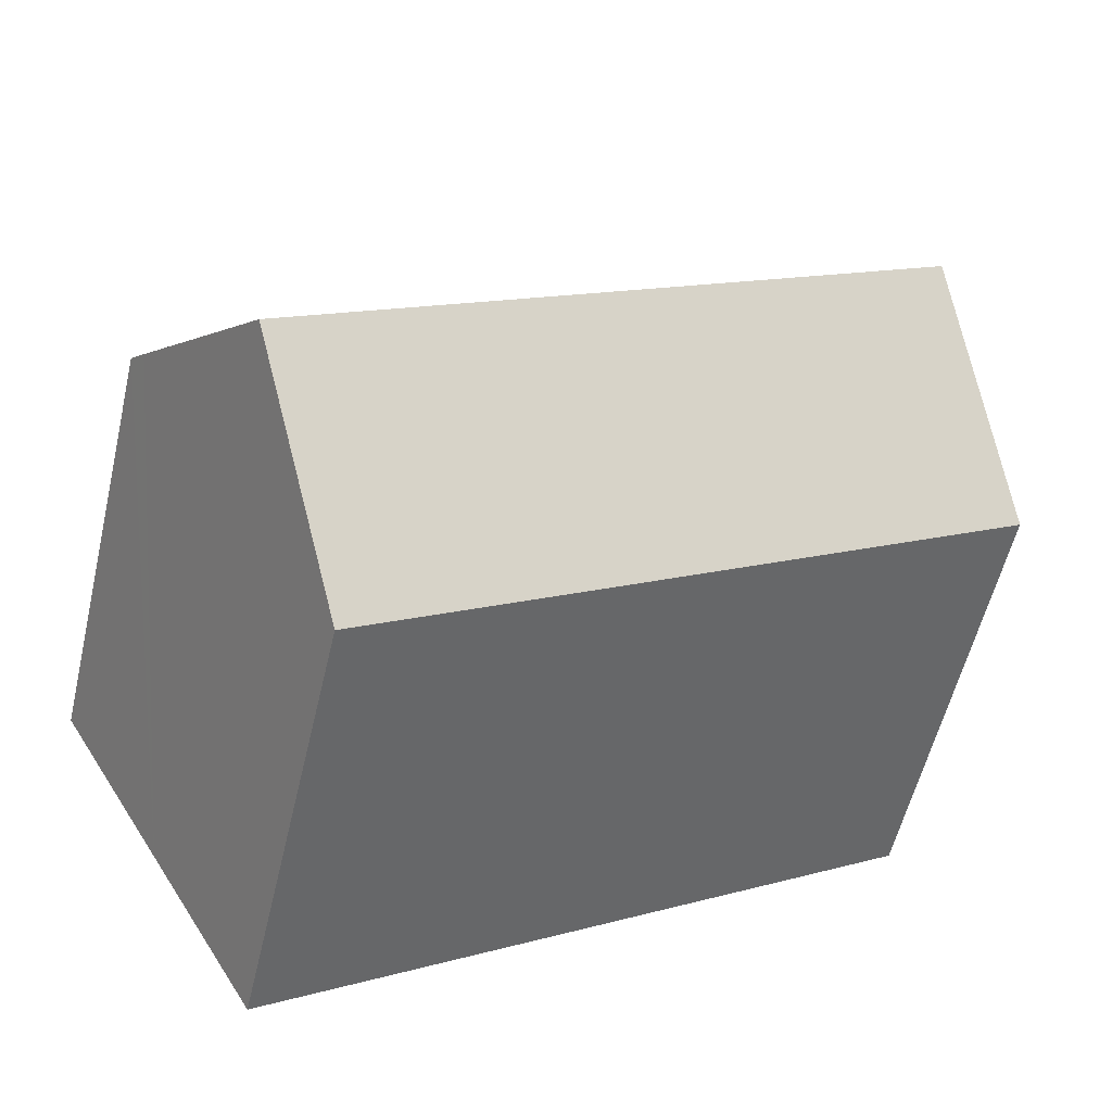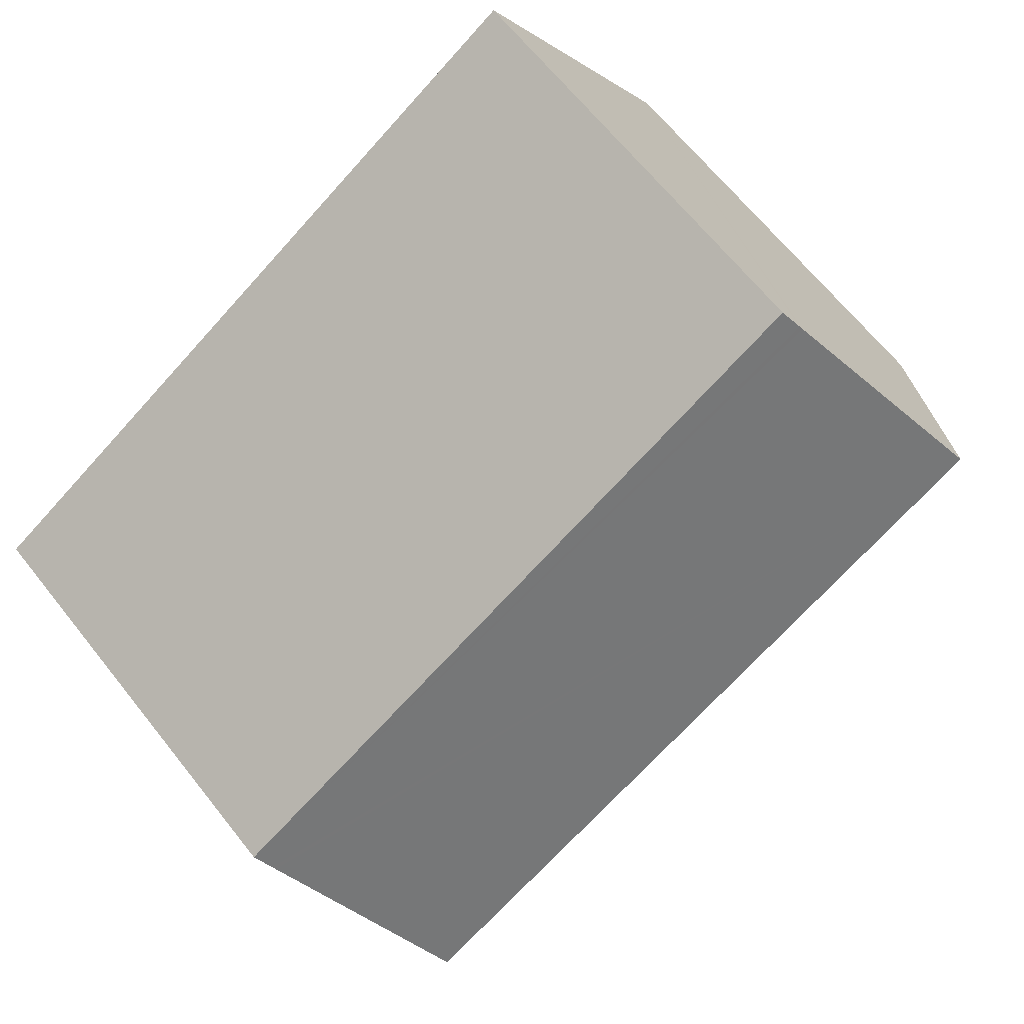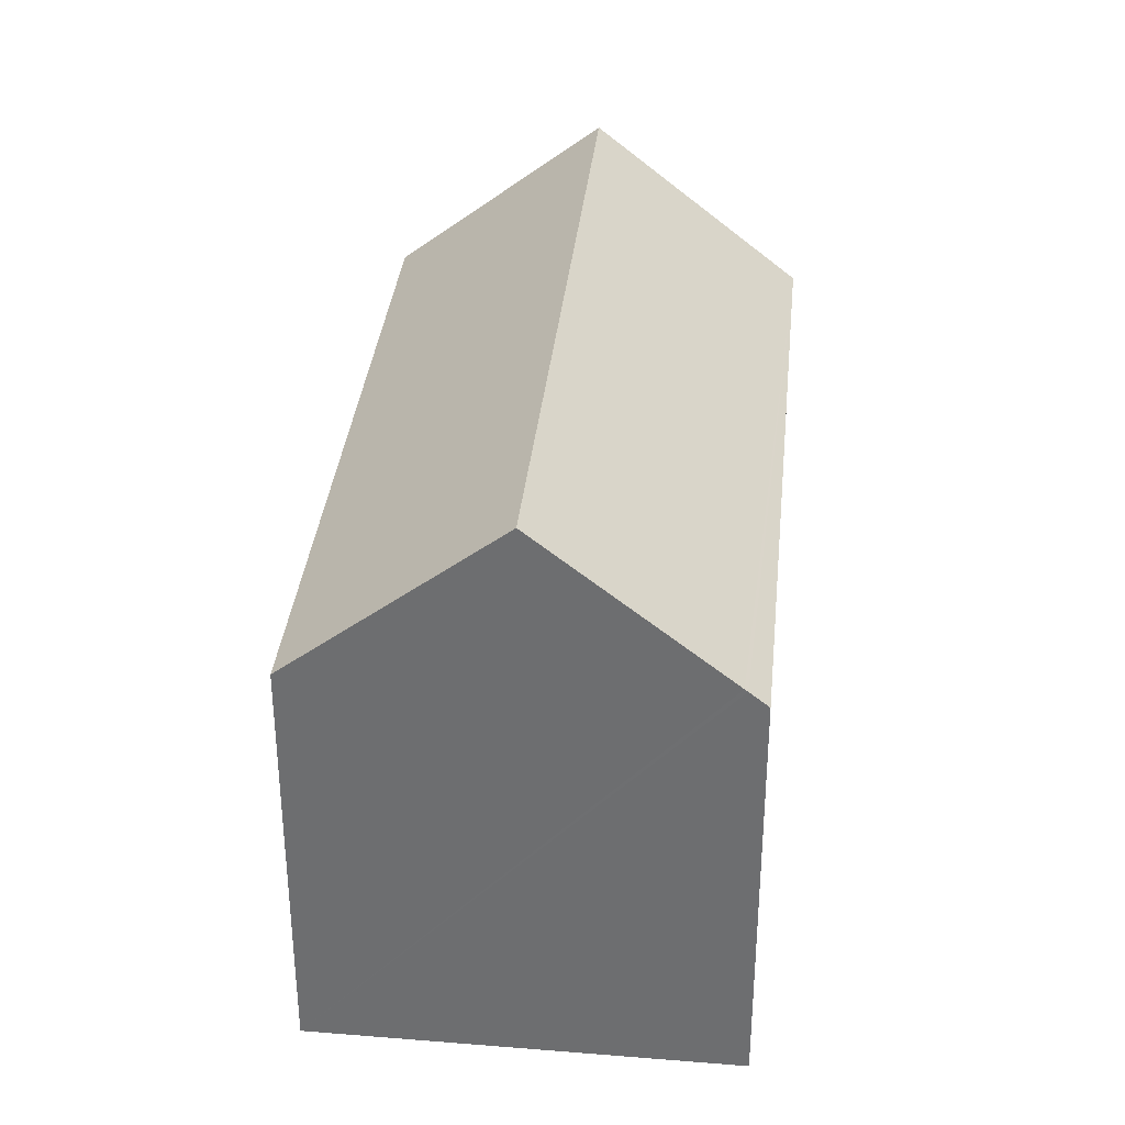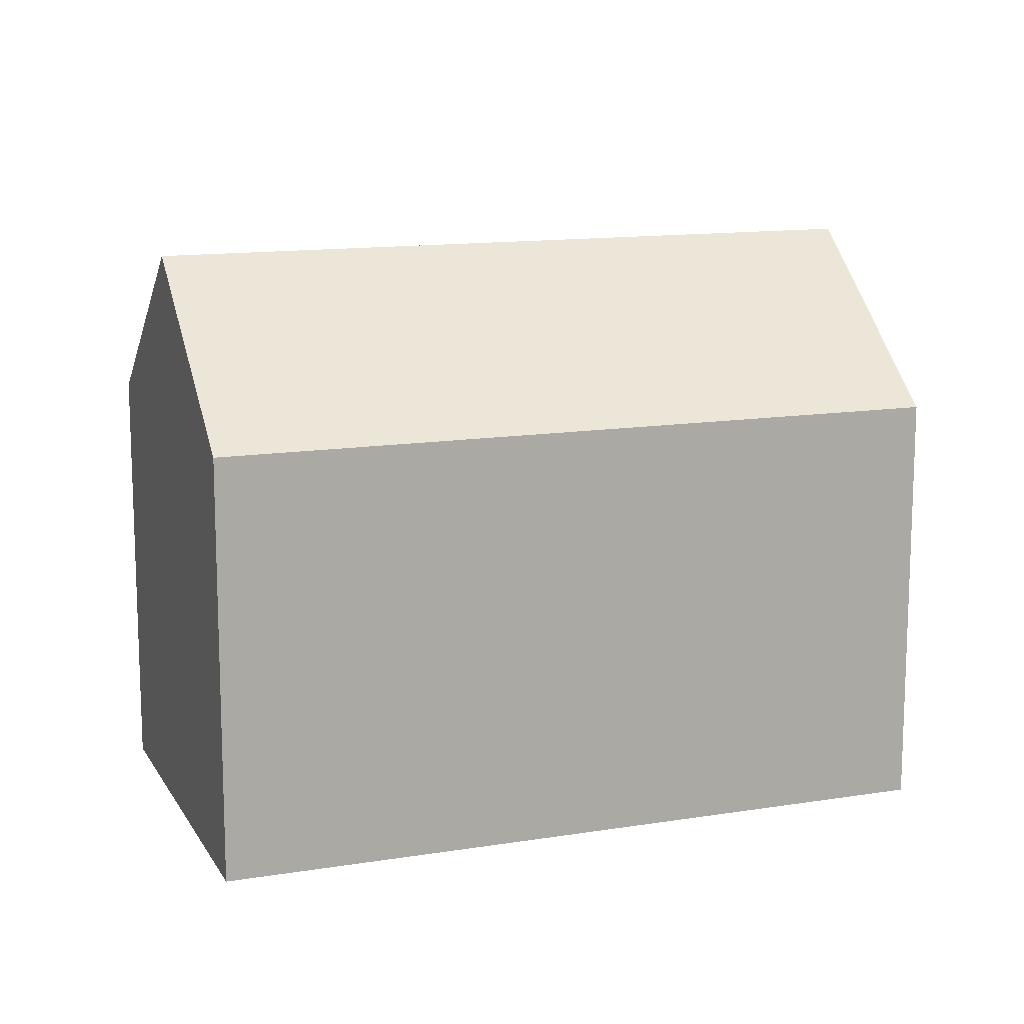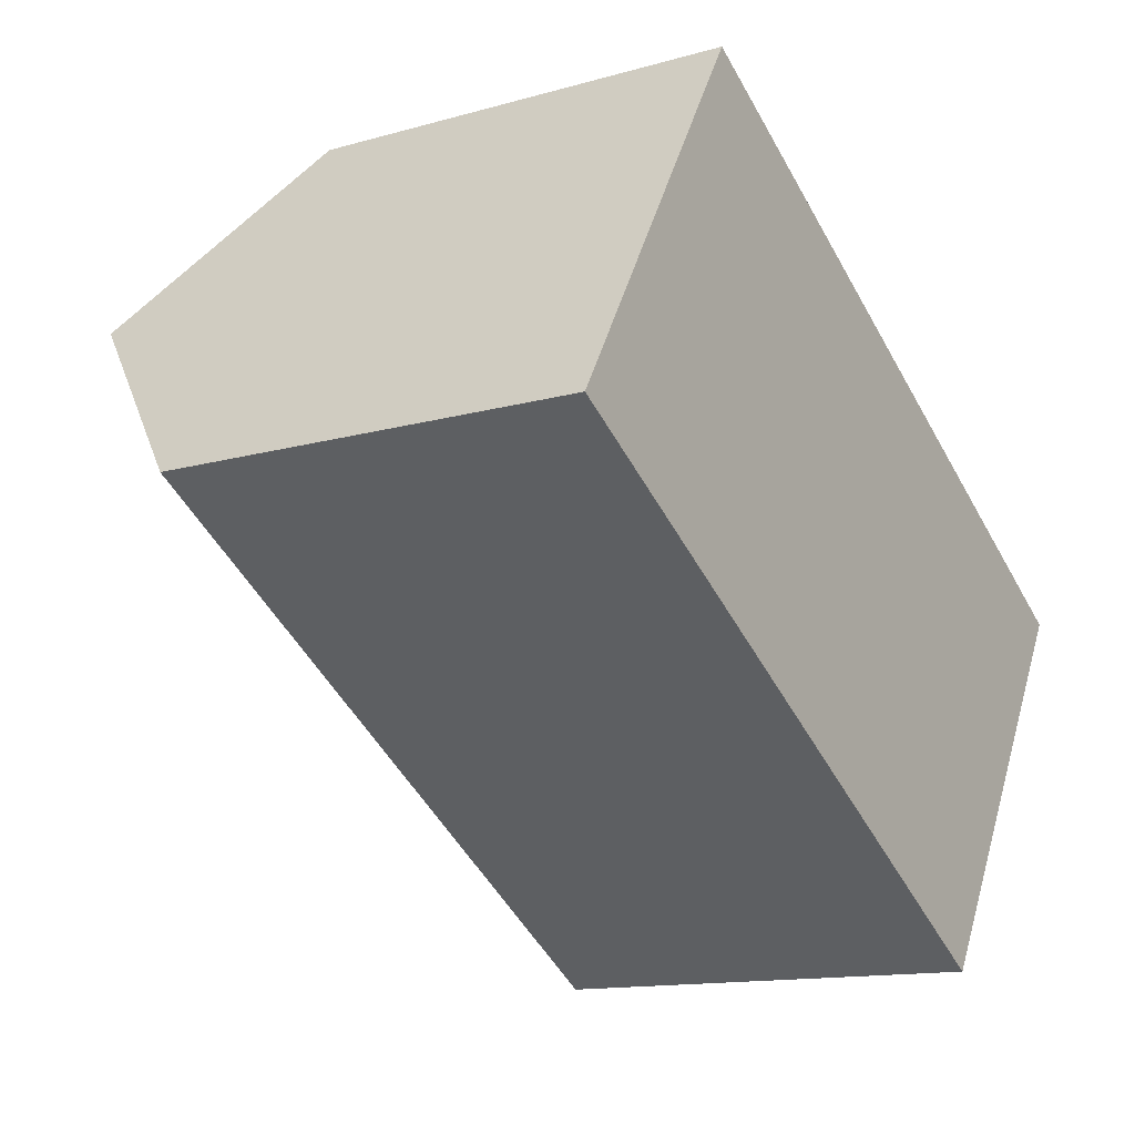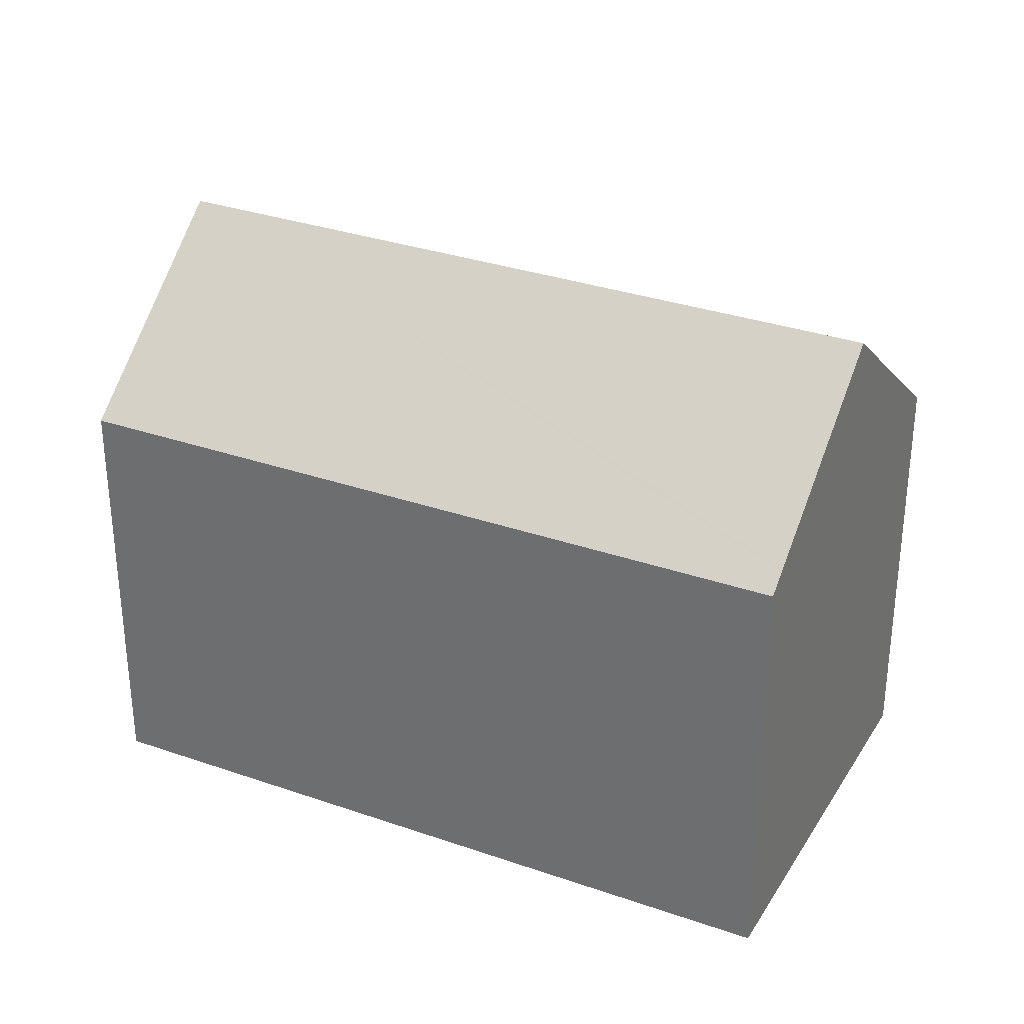
<metadata>
{"format":"obj","ext":"obj","renderer":"f3d","projection":"perspective","resolution":1024,"background":"white","views":[{"elev":-56.9,"azim":166.7,"up":"+Z"},{"elev":66.1,"azim":141.5,"up":"+Z"},{"elev":34.9,"azim":-52.9,"up":"+Y"},{"elev":13.1,"azim":11.0,"up":"+Y"},{"elev":-13.2,"azim":-57.0,"up":"+Z"},{"elev":32.0,"azim":57.4,"up":"+Y"}]}
</metadata>
<code>
v  8.76 10.76 -5.337
v  19.08 14.97 -5.323
v  16.34 10.76 -9.953
v  2.767 14.97 4.615
v  7.38 10.76 -4.496
v  0 10.76 6.59e-16
v  21.82 10.76 -0.693
v  5.283 11.14 8.812
v  5.534 10.76 9.23
v  5.241 11.21 8.741
v  21.57 11.14 -1.111
v  21.52 11.22 -1.192
v  16.34 6.094e-16 -9.953
v  19.08 3.259e-16 -5.323
v  21.82 4.243e-17 -0.693
v  21.52 7.299e-17 -1.192
v  21.57 6.803e-17 -1.111
v  8.76 3.268e-16 -5.337
v  7.38 2.753e-16 -4.496
v  0 0 0
v  5.283 -5.396e-16 8.812
v  5.534 -5.652e-16 9.23
v  2.767 -2.826e-16 4.615
v  5.241 -5.352e-16 8.741
g defaultobject
f 1 2 3
f 2 1 4
f 4 1 5
f 4 5 6
f 7 8 9
f 8 7 10
f 10 7 4
f 4 7 11
f 4 11 12
f 4 12 2
f 2 13 3
f 13 2 12
f 13 12 14
f 14 12 11
f 14 11 7
f 14 7 15
f 14 15 16
f 16 15 17
f 13 1 3
f 1 13 5
f 5 13 6
f 6 13 18
f 6 18 19
f 6 19 20
f 20 4 6
f 4 20 10
f 10 20 8
f 8 20 9
f 9 20 21
f 9 21 22
f 21 20 23
f 21 23 24
f 9 15 7
f 15 9 22
f 19 23 20
f 23 19 24
f 24 19 18
f 24 18 13
f 24 13 22
f 22 13 14
f 22 14 16
f 22 16 17
f 22 17 15

</code>
